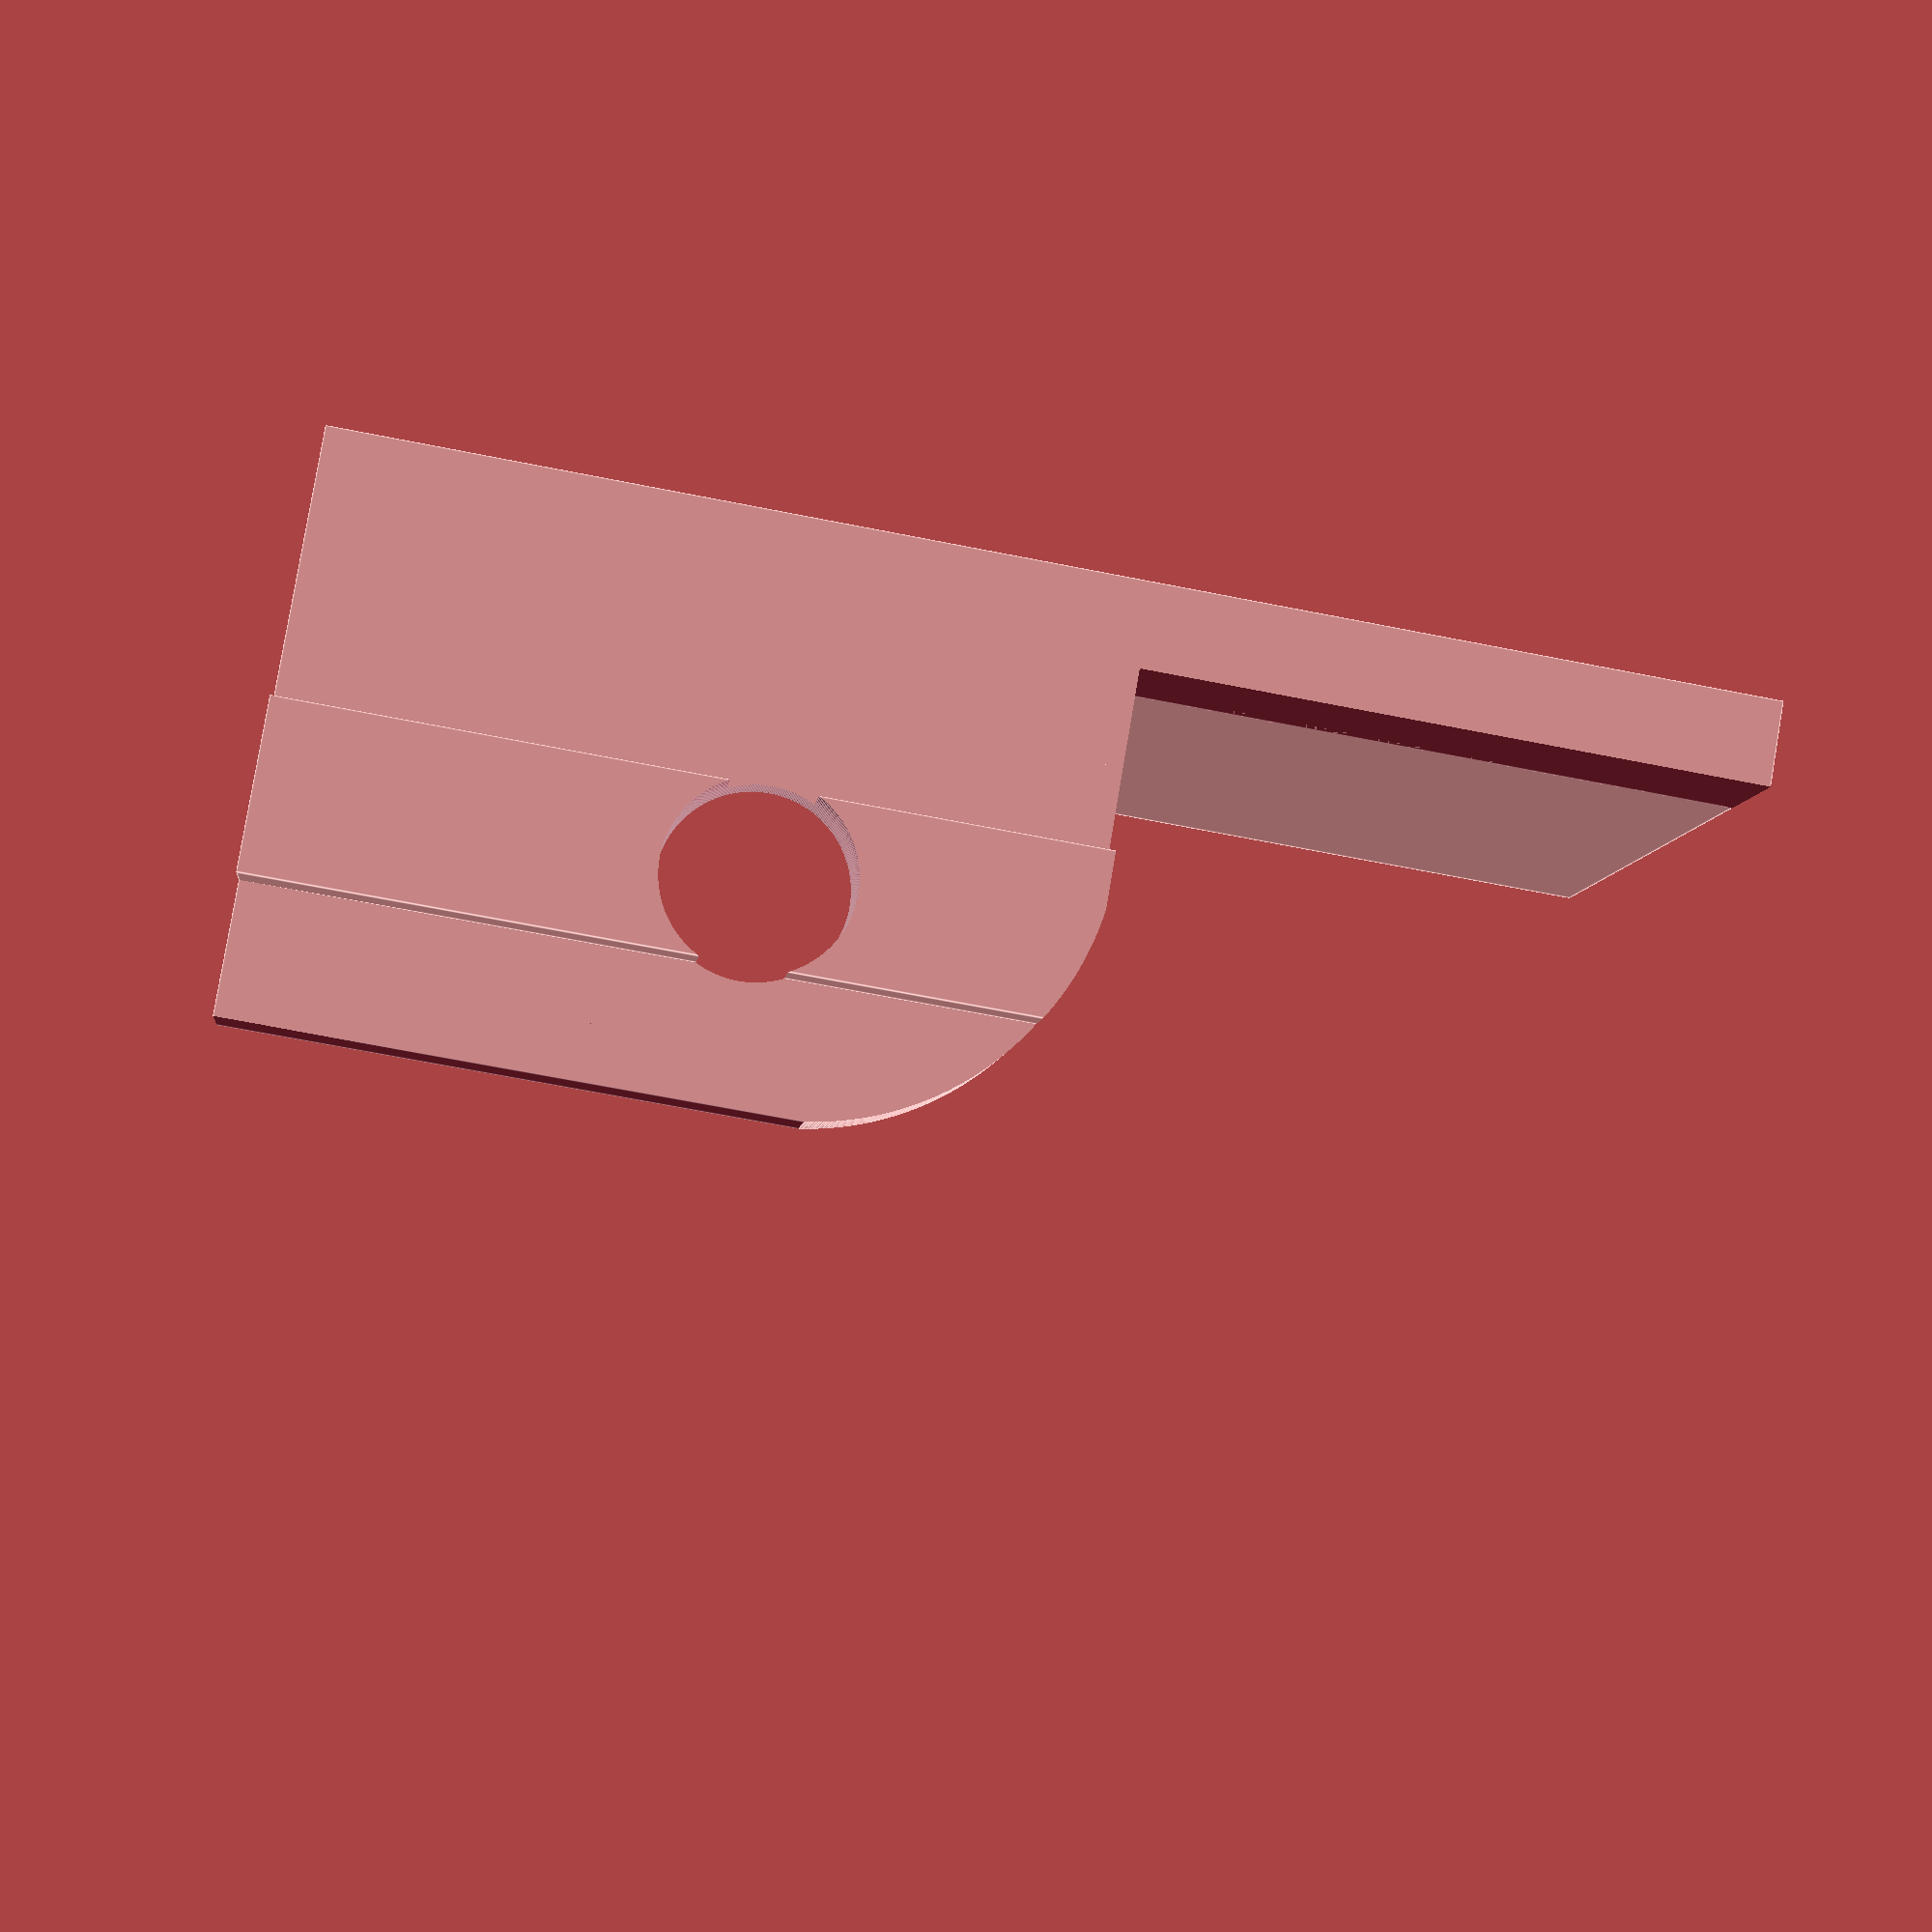
<openscad>
$fa=0.5; // default minimum facet angle is now 0.5
$fs=0.05; // default minimum facet size is now 0.05 mm

// 8020 rail
railGap = 6.5;
railCornerLength = 18;
// Bracket
bracketHeight = 25;
bracketTabLength = 30;
bracketThickness = 3;
bracketWidth = 50;
railIndexDepth = 2;
tolerance = .3;
// Wood Screw (tolerances built into these values?)
screwHoleDiam = 4.75;
countersinkDiam = 9;
// M6 Bolt
headRadius = 10.5 / 2;
shaftRadius =  6 / 2;
// Magnet
magDiameter = 10;
magThickness = 2;

difference() {
  union() {
    cube([bracketTabLength - bracketThickness, bracketWidth, bracketThickness]);
    translate([bracketTabLength - bracketThickness, 0, 0]) {
      cube([bracketThickness, bracketWidth, bracketHeight]);
      difference() {
        translate([bracketThickness, 0, (bracketHeight - (tol(railGap, 2))) / 2]) cube([railIndexDepth, bracketWidth, tol(railGap, 2)]);
        // indexFilletRad = 3;
        // translate([railIndexDepth + .1, bracketWidth + .1, (bracketHeight - (tol(railGap, 2))) / 2 + indexFilletRad - .1]) rotate([90, 90, 0]) fillet(indexFilletRad, bracketWidth + .2);
      }
    }
    translate([bracketTabLength - bracketThickness - 2, bracketWidth, bracketThickness + 2]) rotate([90, 90, 0]) fillet(2, bracketWidth);
  }

  union() {
    translate([bracketTabLength + railIndexDepth, (2 * bracketWidth) / 3, bracketHeight / 2]) rotate([0, -90, 0]) flatScrewHole(tol(headRadius, -1), tol(shaftRadius, -1), bracketThickness + railIndexDepth, bracketThickness / 2);
    tabFilletRad = 1.5;
    translate([tabFilletRad - .1, -.1, tabFilletRad - .1]) rotate([-90, 90, 0]) fillet(tabFilletRad, bracketWidth + .2);
    translate([bracketTabLength - bracketThickness - .1, -.1, 20]) cube([bracketThickness + .2, bracketWidth + .2, 10]);
    translate([bracketTabLength - bracketThickness - 2.1, -.1, bracketThickness]) cube([bracketThickness + 2 + railGap + .2, railCornerLength + 4, bracketHeight]);
    endFilletRad = 10;
    translate([bracketTabLength - bracketThickness - .1, endFilletRad + railCornerLength + 3.8, 10.1]) rotate([180, -90, 0]) fillet(10, 10);
  }
}

function tol(value, m) = value - (m * tolerance);

module fillet(r, l) {
  difference() {
    cube([r, r, l]);
    translate([0, 0, -.1]) cylinder(h = l + .2, r = r);
  }
}

module flatScrewHole(rh, rs, d, ds, t = .1) {
  translate([0, 0, -t]) cylinder(h = d + t, r = rs);
  translate([0, 0, d - ds + t]) cylinder(h = ds + t, r = rh);
}

module chamferedScrewHole(rh, rs, d, ds, t = .1) {
  translate([0, 0, -t]) cylinder(r=rs, h=d + t);
  translate([0, 0, d - ds + t]) cylinder(r1=rs, r2=rh, h=ds + t);
}

</openscad>
<views>
elev=277.5 azim=276.1 roll=9.6 proj=p view=edges
</views>
